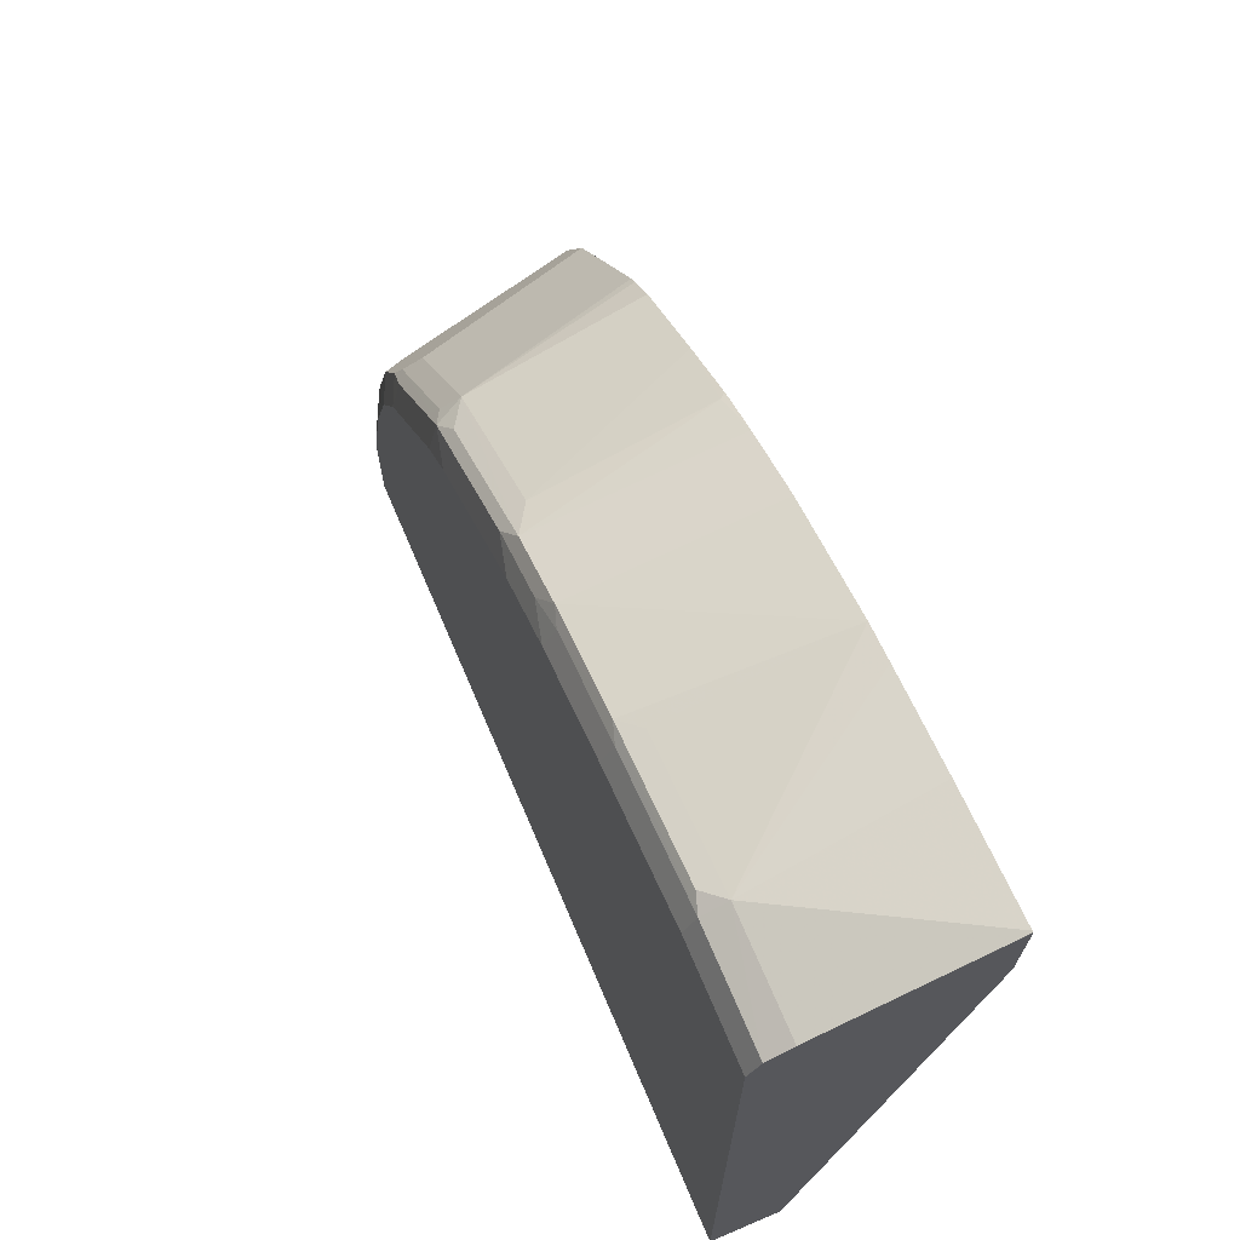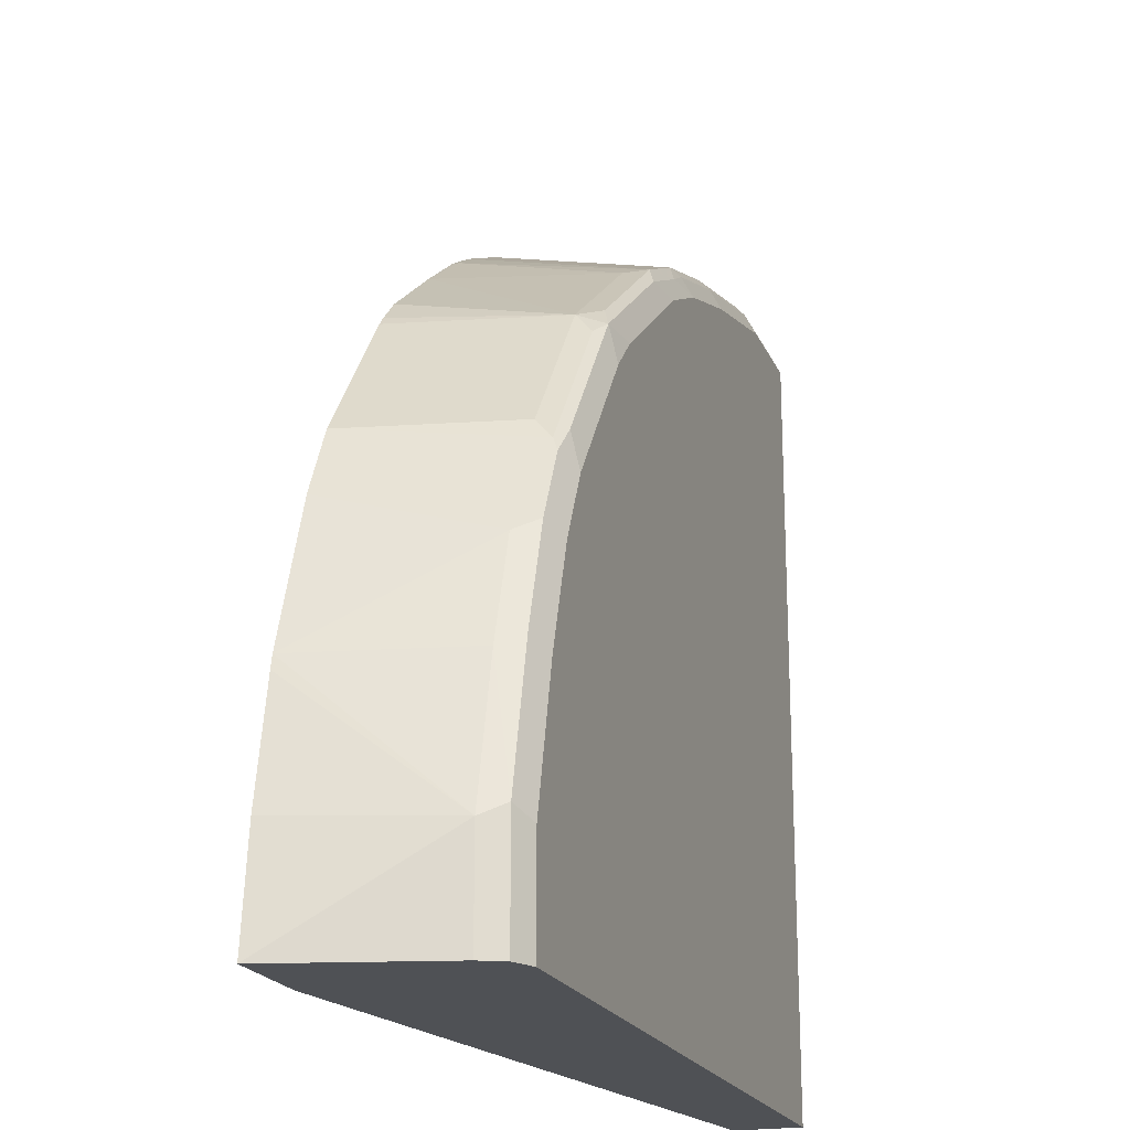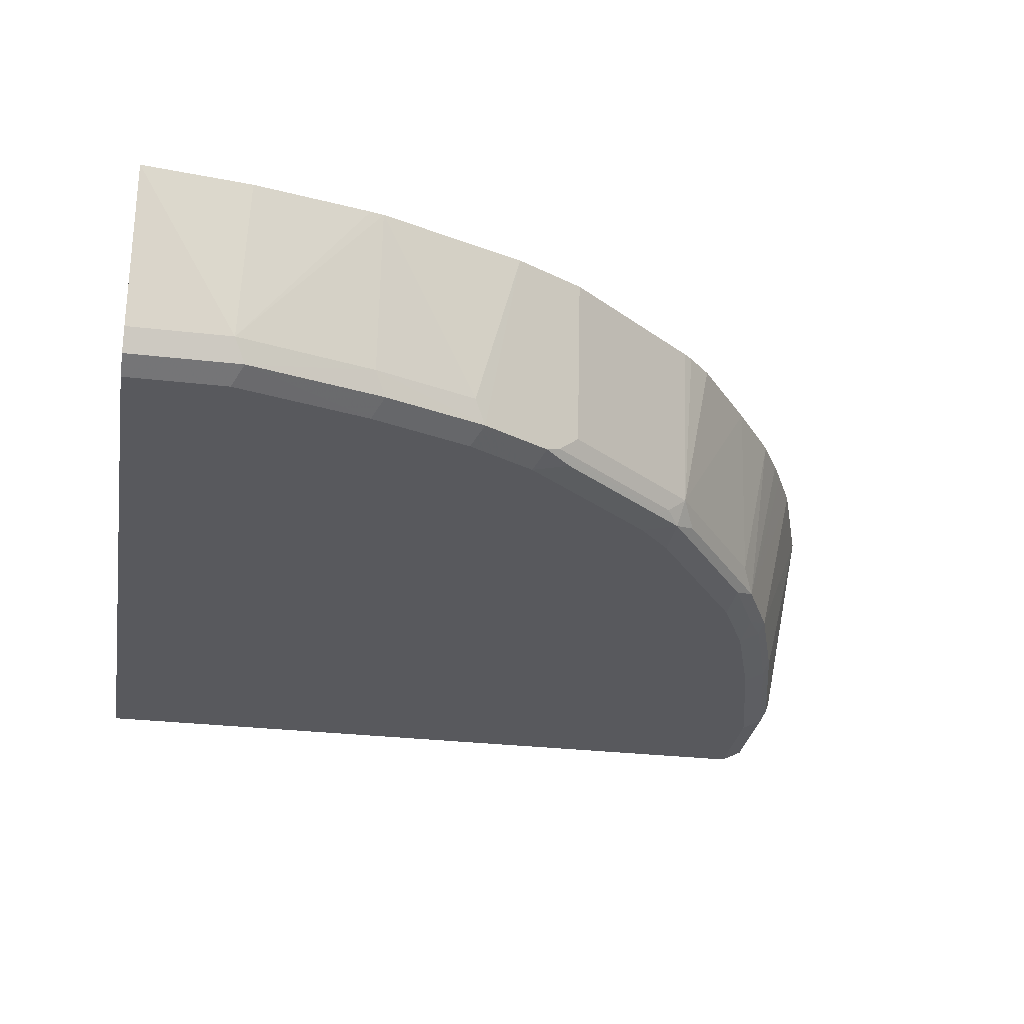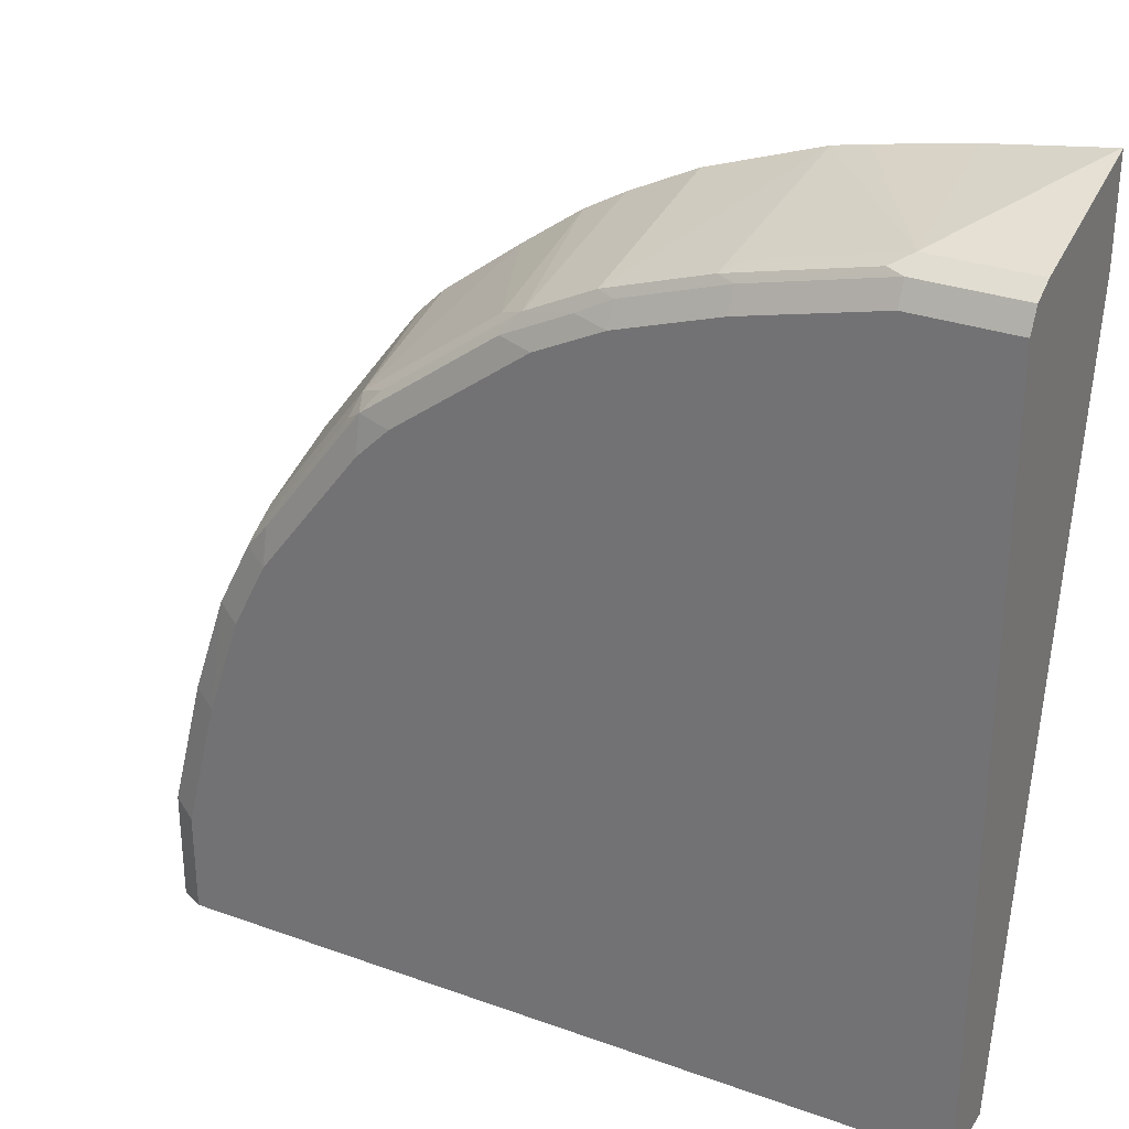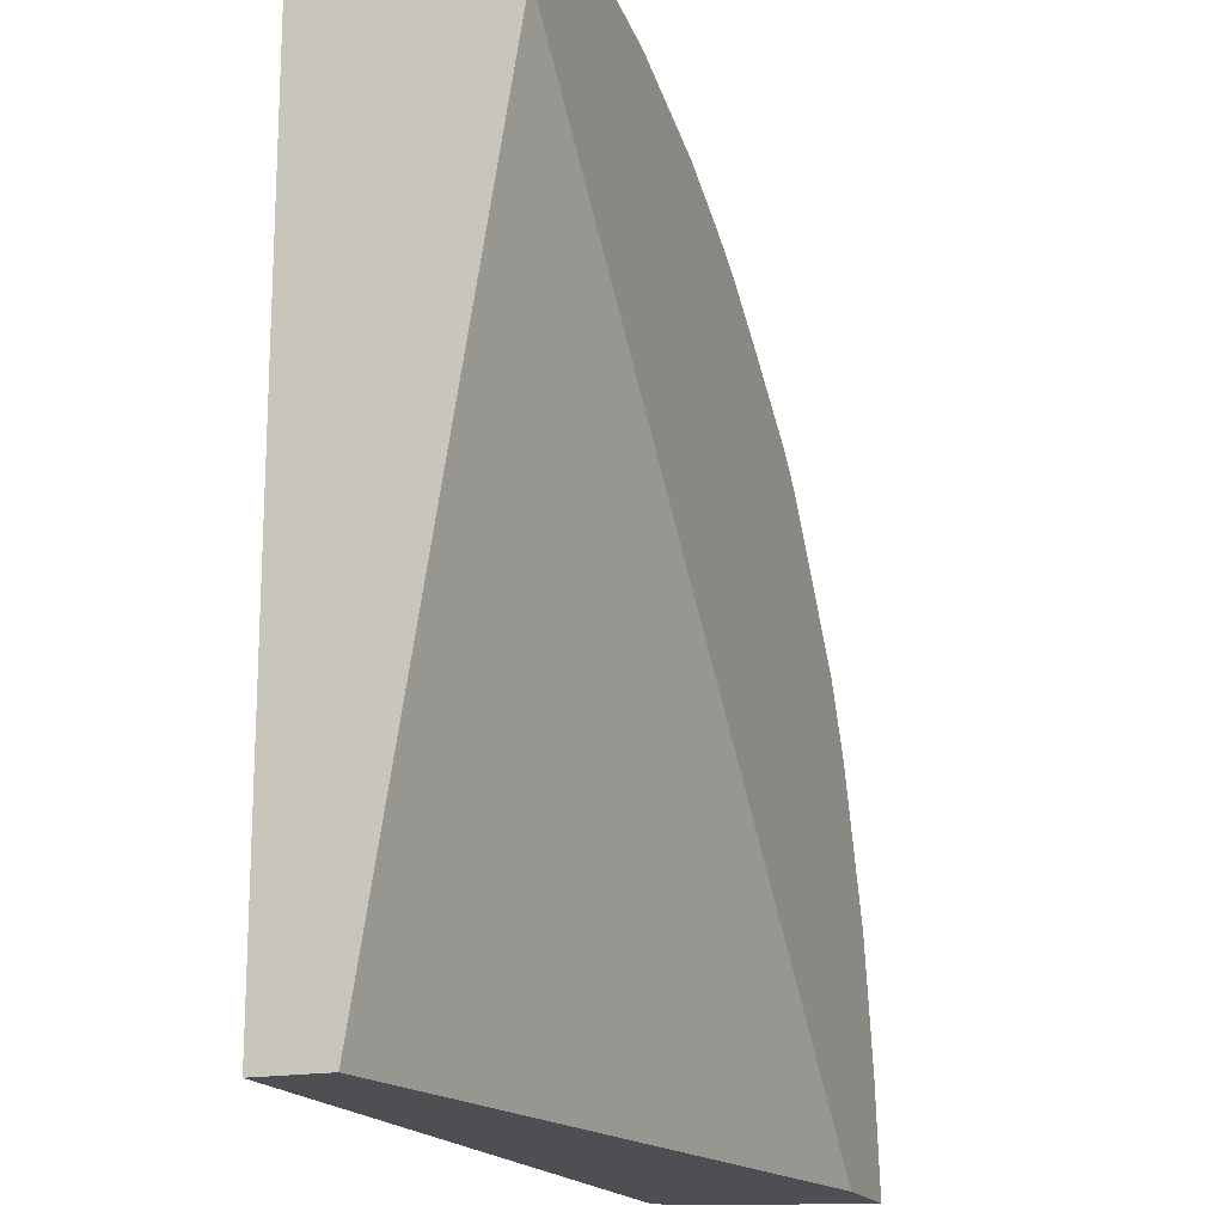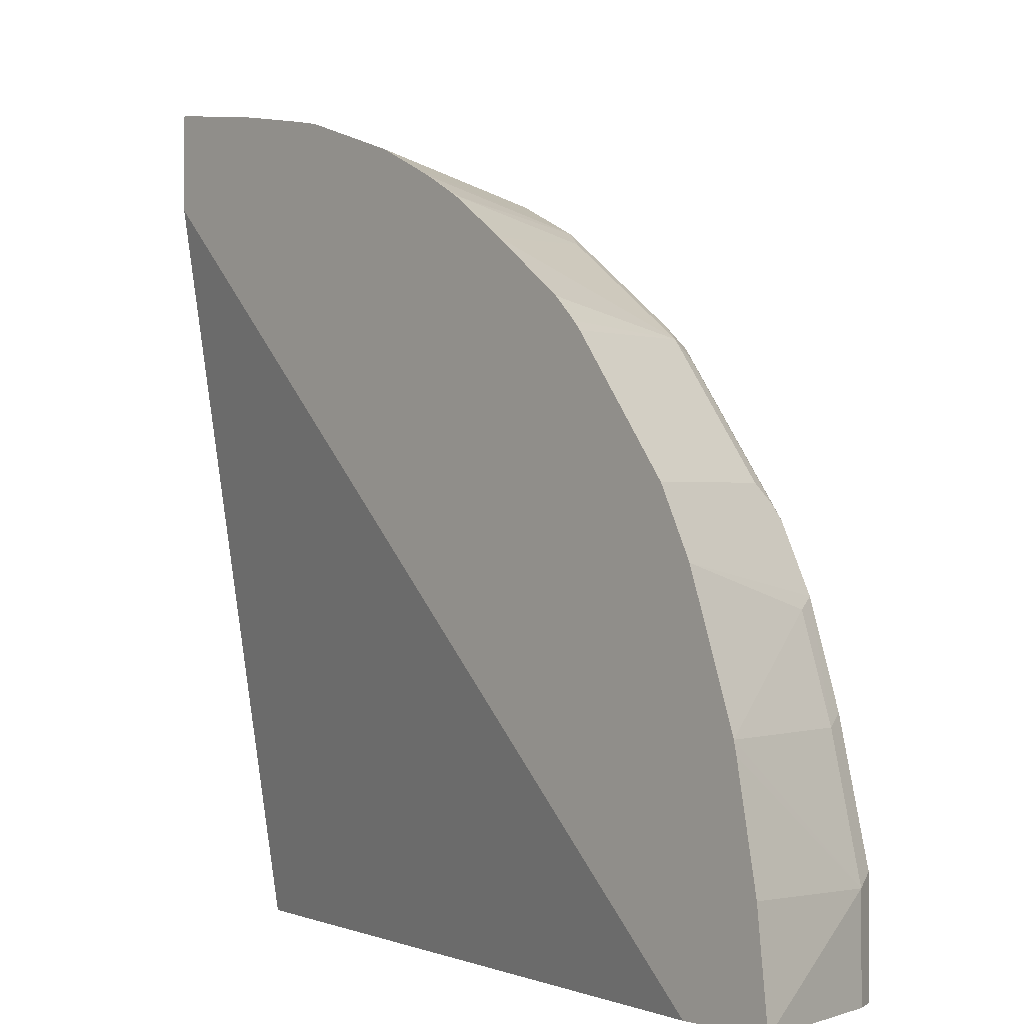
<metadata>
{"format":"obj","ext":"obj","renderer":"f3d","projection":"perspective","resolution":1024,"background":"white","views":[{"elev":70.7,"azim":66.9,"up":"+Z"},{"elev":-20.1,"azim":-71.7,"up":"+Z"},{"elev":-29.9,"azim":-99.6,"up":"+Y"},{"elev":30.0,"azim":27.7,"up":"+Z"},{"elev":-17.5,"azim":110.1,"up":"+Z"},{"elev":-1.2,"azim":-130.6,"up":"+Z"}]}
</metadata>
<code>
v 5.367e-05 -0.7649 0.4797
v -3.985e-05 -0.7649 0.4798
v 5.367e-05 -0.8532 0.455
v 5.367e-05 -0.7649 0.4233
v -0.0007411 -0.7649 0.4798
v -0.05689 -0.8532 0.455
v 5.367e-05 -0.8657 0.4487
v 5.367e-05 -0.8342 -5.344e-05
v -0.4233 -0.7649 -5.344e-05
v -0.06344 -0.7649 0.4707
v -0.1327 -0.8532 0.4361
v -0.06638 -0.8626 0.4502
v -0.05689 -0.8658 0.4487
v -0.1138 -0.7649 0.4612
v -0.1327 -0.7649 0.4572
v -3.985e-05 -0.8658 0.4487
v 5.367e-05 -0.8721 0.4361
v 5.367e-05 -0.8721 -5.344e-05
v -0.4775 -0.7649 -5.344e-05
v -0.1422 -0.8626 0.4313
v -0.1327 -0.8658 0.4297
v -0.05689 -0.8721 0.4361
v -0.1962 -0.7649 0.435
v -0.1991 -0.8626 0.4123
v -0.4361 -0.8721 -5.344e-05
v -0.4707 -0.7649 0.06017
v -0.455 -0.8532 -5.344e-05
v -0.455 -0.8532 0.05689
v -0.1896 -0.8658 0.4108
v -0.1327 -0.8721 0.4171
v -0.221 -0.7649 0.4226
v -0.237 -0.8626 0.3934
v -0.2086 -0.8674 0.4005
v -0.4487 -0.8658 -5.344e-05
v -0.4361 -0.8721 0.05689
v -0.4581 -0.7649 0.1246
v -0.455 -0.8533 -5.344e-05
v -0.4487 -0.8658 0.06323
v -0.4361 -0.8532 0.1328
v -0.4565 -0.7649 0.132
v -0.1896 -0.8721 0.3981
v -0.2341 -0.7649 0.416
v -0.2528 -0.8532 0.3855
v -0.3286 -0.8532 0.3286
v -0.3128 -0.8626 0.3365
v -0.3223 -0.8674 0.3247
v -0.2464 -0.8674 0.3816
v -0.2559 -0.7679 0.4029
v -0.4171 -0.8721 0.1328
v -0.4297 -0.8658 0.1391
v -0.4108 -0.8658 0.1959
v -0.4171 -0.8532 0.1896
v -0.428 -0.7649 0.2126
v -0.2275 -0.8721 0.3792
v -0.253 -0.7649 0.405
v -0.2909 -0.7649 0.3781
v -0.3318 -0.8626 0.3175
v -0.3347 -0.7649 0.3445
v -0.3478 -0.7649 0.3314
v -0.3522 -0.7649 0.3263
v -0.4091 -0.7649 0.2504
v -0.3855 -0.8532 0.2528
v -0.3887 -0.8626 0.2417
v -0.3349 -0.8658 0.3096
v -0.3792 -0.8674 0.2488
v -0.3792 -0.8721 0.2276
v -0.3223 -0.8721 0.3033
v -0.3033 -0.8721 0.3223
v -0.2589 -0.7649 0.4014
v -0.3981 -0.8721 0.1896
v -0.3918 -0.8658 0.2339
f 32 42 48
f 32 47 33
f 39 52 40
f 32 48 43
f 32 45 46
f 32 46 47
f 33 47 41
f 39 51 52
f 35 49 38
f 38 49 50
f 38 50 39
f 39 50 51
f 32 44 45
f 34 38 37
f 32 43 44
f 21 41 30
f 29 33 41
f 40 52 53
f 21 29 41
f 23 31 32
f 23 32 24
f 24 32 33
f 24 33 29
f 31 42 32
f 25 35 38
f 26 28 36
f 27 37 28
f 28 37 38
f 28 38 39
f 28 39 40
f 28 40 36
f 25 38 34
f 41 47 54
f 63 65 64
f 43 48 56
f 20 29 21
f 65 71 66
f 61 63 62
f 61 71 63
f 57 63 64
f 51 53 52
f 51 61 53
f 51 71 61
f 51 66 71
f 51 70 66
f 49 51 50
f 49 70 51
f 48 69 56
f 48 55 69
f 46 54 47
f 46 68 54
f 46 67 68
f 43 56 44
f 44 57 46
f 44 46 45
f 44 56 58
f 44 58 59
f 44 59 60
f 42 55 48
f 44 60 61
f 44 62 63
f 44 63 57
f 46 57 64
f 46 64 65
f 46 65 66
f 46 66 67
f 44 61 62
f 20 24 29
f 63 71 65
f 19 27 28
f 4 8 9
f 3 6 7
f 2 6 3
f 2 5 6
f 1 5 2
f 1 10 5
f 1 14 10
f 1 15 14
f 1 23 15
f 1 31 23
f 1 42 31
f 1 55 42
f 1 69 55
f 1 56 69
f 1 58 56
f 1 59 58
f 1 60 59
f 19 28 26
f 1 2 3
f 1 3 7
f 1 7 17
f 1 17 18
f 1 18 8
f 5 10 6
f 1 8 4
f 1 9 19
f 1 19 26
f 1 26 36
f 1 36 40
f 1 53 61
f 1 61 60
f 1 4 9
f 6 11 20
f 1 40 53
f 6 12 13
f 13 17 16
f 15 23 24
f 15 24 20
f 17 22 30
f 17 30 41
f 17 41 54
f 13 22 17
f 17 54 68
f 17 66 70
f 17 70 49
f 17 49 35
f 17 35 25
f 17 25 18
f 6 20 12
f 17 67 66
f 13 30 22
f 17 68 67
f 13 20 21
f 6 13 7
f 13 21 30
f 6 10 14
f 6 14 15
f 6 15 11
f 7 16 17
f 8 18 25
f 7 13 16
f 8 34 37
f 8 37 27
f 8 27 19
f 8 19 9
f 11 15 20
f 12 20 13
f 8 25 34

</code>
